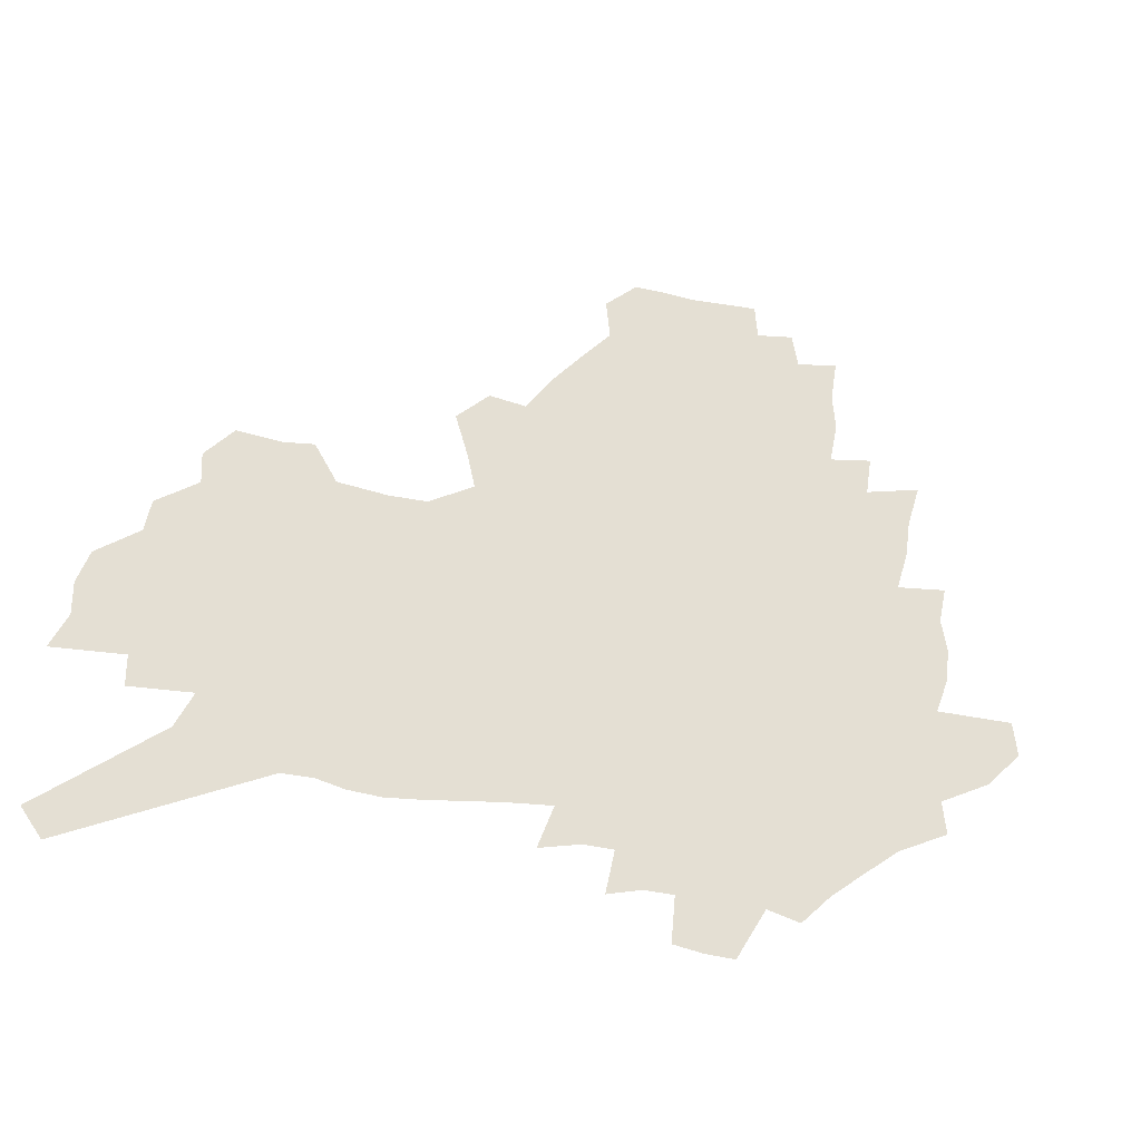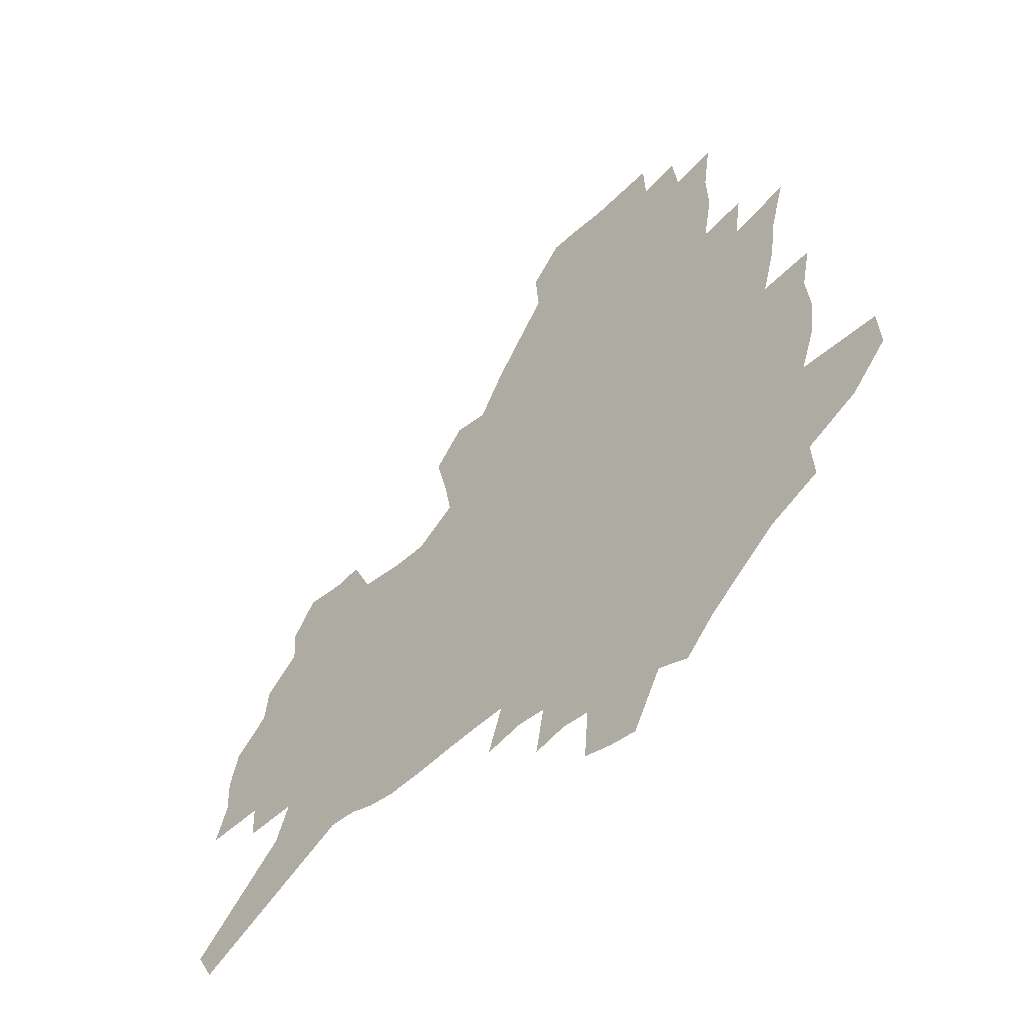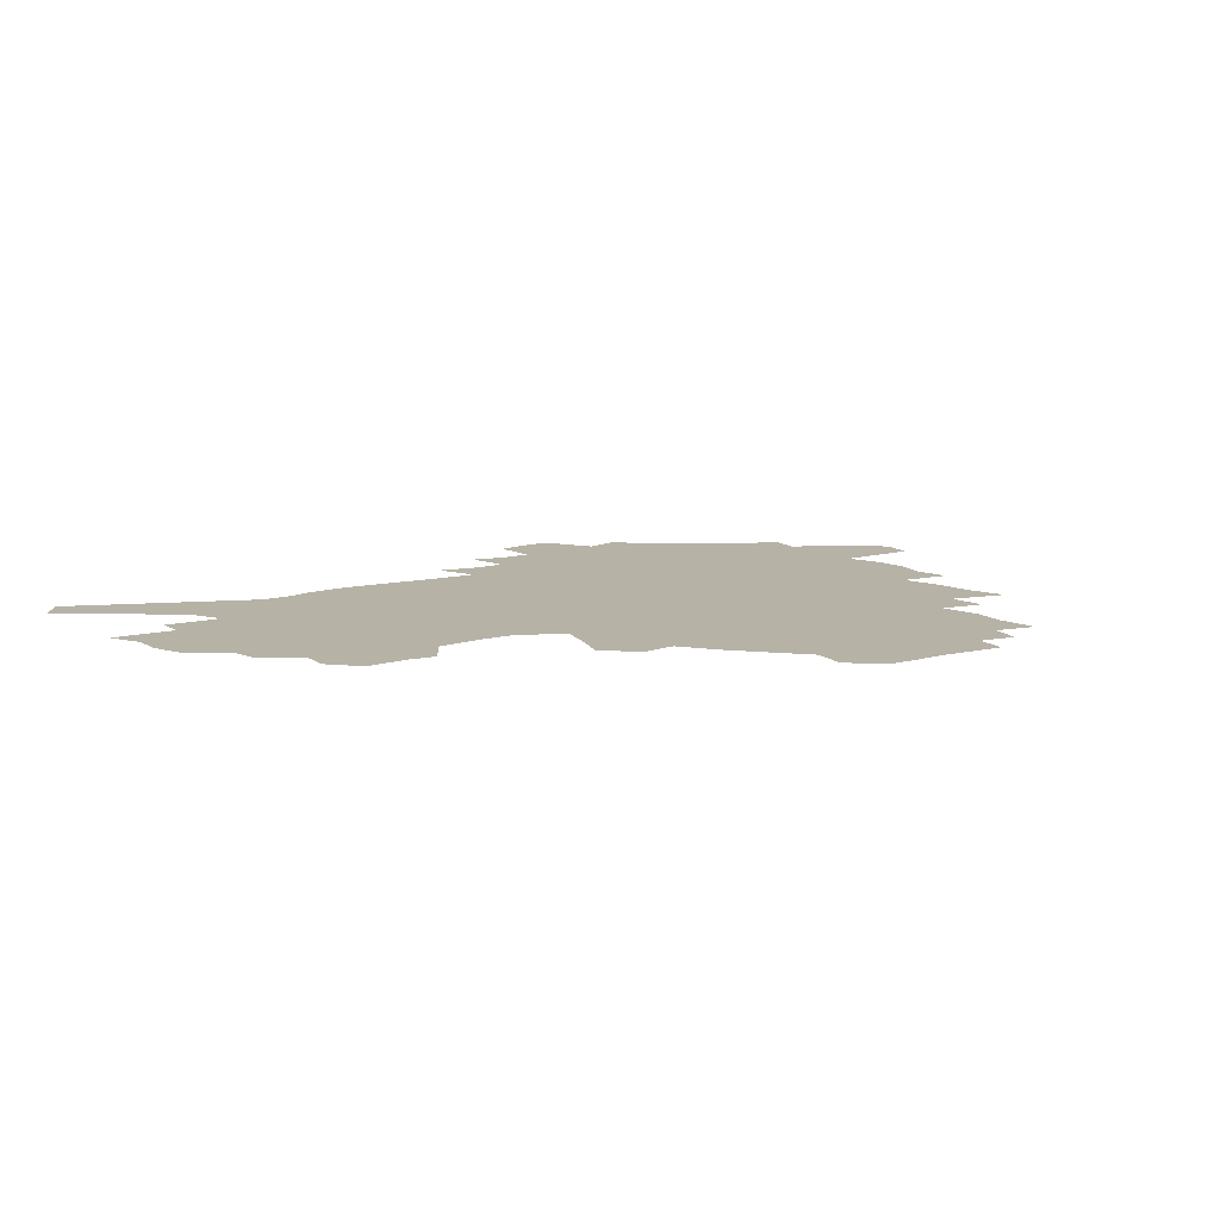
<metadata>
{"format":"obj","ext":"obj","renderer":"f3d","projection":"perspective","resolution":1024,"background":"white","views":[{"elev":-29.6,"azim":156.1,"up":"+Y"},{"elev":-40.7,"azim":-133.5,"up":"+Y"},{"elev":12.2,"azim":144.3,"up":"+Z"}]}
</metadata>
<code>
v 227.9 182.5 0
v 210.9 199.5 0
v 213 215 0
v 251.2 154.7 0
v 253.1 169.7 0
v 252.1 184 0
v 252.9 198.5 0
v 251.3 213.1 0
v 245.2 229.1 0
v 243.1 244.5 0
v 245.9 259.3 0
v 242.2 275.7 0
v 276.1 142.7 0
v 279.3 157.7 0
v 279.6 171.3 0
v 279.2 184.5 0
v 273.4 198.6 0
v 272.5 212.6 0
v 272.1 226.7 0
v 273 240.7 0
v 270 255.9 0
v 266.8 271.7 0
v 260.9 289.9 0
v 258.5 306.8 0
v 252.1 326.4 0
v 293.5 129.6 0
v 296.7 145.3 0
v 300.3 160.1 0
v 300.4 172.8 0
v 296.7 185.4 0
v 294 198.5 0
v 292.8 211.7 0
v 289.8 225.7 0
v 290.8 239.2 0
v 290.2 253.2 0
v 287.4 268.5 0
v 283.4 285.4 0
v 281.1 301.9 0
v 279.5 318.4 0
v 276.6 335.9 0
v 310 116.9 0
v 312.2 133.1 0
v 314.4 148.1 0
v 315.6 161.5 0
v 315.5 173.8 0
v 313.7 185.9 0
v 312 198.3 0
v 309.7 211.3 0
v 308.6 224.4 0
v 306.6 238 0
v 307.4 251.2 0
v 304.9 266.2 0
v 301.4 282.7 0
v 297.5 300.5 0
v 297.9 315.5 0
v 297.5 331.3 0
v 293.6 350.1 0
v 294.9 365.5 0
v 291.8 384.5 0
v 324.6 102.8 0
v 325.9 119.6 0
v 327.3 135.2 0
v 328.1 149.2 0
v 329 162.5 0
v 329 174.6 0
v 327.9 186.4 0
v 326.4 198.5 0
v 325.6 210.8 0
v 324.9 223.3 0
v 323.7 236.4 0
v 321.7 250.5 0
v 319.2 265.8 0
v 317.4 281.2 0
v 315.2 297.6 0
v 312.8 315 0
v 314.6 329.4 0
v 314.2 345.3 0
v 313.6 361.6 0
v 311.6 379.4 0
v 314.6 393.9 0
v 340.4 106.3 0
v 340.6 122.2 0
v 340.9 136.9 0
v 341.4 150.7 0
v 341.4 163.2 0
v 341.4 175.3 0
v 340.9 186.9 0
v 340.3 198.5 0
v 339 210.6 0
v 338.4 222.9 0
v 337.8 235.3 0
v 335.5 249.7 0
v 335.7 262.9 0
v 332.8 279.6 0
v 330.4 296.7 0
v 330.2 312.2 0
v 330.4 327.6 0
v 330 343.7 0
v 330.4 359.2 0
v 330.8 375 0
v 332.2 389.9 0
v 333.5 404.5 0
v 354.9 82.6 0
v 354 105.9 0
v 353.7 123.1 0
v 354 139 0
v 353.8 151.9 0
v 353.4 163.9 0
v 353.2 175.7 0
v 352.7 187.2 0
v 352.5 198.7 0
v 351.8 210.5 0
v 351.5 222.3 0
v 350.6 235 0
v 350.4 247.6 0
v 348.9 262.4 0
v 346.6 279.5 0
v 345.8 294.9 0
v 345.3 310.9 0
v 345.6 326.1 0
v 345.7 341.9 0
v 346 357.5 0
v 347.6 372.1 0
v 347.4 388.4 0
v 349.4 402.5 0
v 369.1 82.88 0
v 367.5 107.5 0
v 366.4 124 0
v 365.9 140 0
v 365.4 152.2 0
v 364.9 164.1 0
v 364.5 175.8 0
v 364.1 187.4 0
v 363.8 198.9 0
v 363.7 210.6 0
v 363.2 222.6 0
v 362.9 234.7 0
v 362.7 247.3 0
v 362.5 260.3 0
v 360.1 279 0
v 359.4 295.9 0
v 359.8 310.1 0
v 360 325.9 0
v 360.9 340.5 0
v 361.4 355.9 0
v 362.8 370.5 0
v 363.6 385.9 0
v 364.8 400.3 0
v 383.4 84.65 0
v 381.4 105.6 0
v 379.1 124.5 0
v 377.4 140.8 0
v 377 152.5 0
v 376.4 164.3 0
v 376 175.9 0
v 375.6 187.5 0
v 375.3 199 0
v 375.2 210.8 0
v 374.9 222.7 0
v 374.8 234.5 0
v 375.3 246.2 0
v 374.8 259.9 0
v 374.1 275.9 0
v 373.1 294.8 0
v 373.7 310 0
v 374.5 325 0
v 375.6 339.3 0
v 376.5 354.3 0
v 377.6 369.6 0
v 378.5 385 0
v 379.4 400.1 0
v 395.5 105.5 0
v 392 124.3 0
v 390.8 138.3 0
v 388.9 152.2 0
v 387.9 164.6 0
v 387.6 176 0
v 387 187.8 0
v 386.7 199.2 0
v 386.8 211 0
v 386.5 222.8 0
v 386.7 234.3 0
v 386.8 246.3 0
v 386.8 260.1 0
v 386.9 275.6 0
v 387.1 292.2 0
v 387.5 309.8 0
v 388.8 324.3 0
v 390.2 338.9 0
v 391.3 353.8 0
v 392.6 369.4 0
v 393.5 384.3 0
v 394.2 399 0
v 411.9 101 0
v 407.5 120.6 0
v 404 137.3 0
v 401.9 151.1 0
v 400.5 163.8 0
v 399.1 176.5 0
v 398.3 188.2 0
v 398.2 199.6 0
v 397.5 211.1 0
v 398.1 222.7 0
v 398.1 234.4 0
v 398.3 245.9 0
v 398.9 258.9 0
v 399.7 273.4 0
v 400.7 289.6 0
v 402 306 0
v 403.4 321.9 0
v 404.8 337.9 0
v 406.7 354.3 0
v 407.5 368.7 0
v 409.3 385.3 0
v 421.8 120.4 0
v 418.4 135.9 0
v 416 149.5 0
v 412.9 163.8 0
v 412.1 175.7 0
v 411.6 187.5 0
v 411 199.3 0
v 410.1 211.1 0
v 409.8 222.8 0
v 410.3 234.6 0
v 410 246.2 0
v 410.8 258.6 0
v 412.4 273.2 0
v 413.8 287.5 0
v 416.1 305.7 0
v 418 321.5 0
v 419.9 337.5 0
v 421.4 353.3 0
v 441.3 115.5 0
v 433.7 134.9 0
v 429.3 149.5 0
v 427.1 162.6 0
v 425.3 175.1 0
v 424.4 187.1 0
v 424 199 0
v 423.3 210.9 0
v 422 223 0
v 422.2 234.7 0
v 422.5 246.6 0
v 423.5 259.1 0
v 425.4 273.1 0
v 427.4 287.8 0
v 429.7 303.1 0
v 432.5 320.2 0
v 435.3 337.4 0
v 450.6 133 0
v 446.7 147 0
v 443.9 160.4 0
v 440.3 173.9 0
v 439.4 186.1 0
v 439.6 198 0
v 435.7 211.5 0
v 435 223.1 0
v 435 234.9 0
v 435.7 246.9 0
v 436.9 259.5 0
v 438.5 272.8 0
v 441.1 287.2 0
v 444.7 303.7 0
v 447.8 320 0
v 469 130.4 0
v 464.2 145 0
v 459.9 159.2 0
v 458.8 171.7 0
v 455.5 185 0
v 455 197.2 0
v 451.5 210.5 0
v 449.6 223 0
v 449.6 235 0
v 450 247.3 0
v 450.2 259.5 0
v 452.9 272.9 0
v 456.7 288 0
v 459.7 303.4 0
v 464.7 321 0
v 488 127.4 0
v 479.4 144.9 0
v 478 157.5 0
v 474.1 171.2 0
v 472.8 183.7 0
v 469.9 196.9 0
v 467.2 209.8 0
v 463.9 222.9 0
v 464.1 235 0
v 466.3 247.6 0
v 468.4 260.6 0
v 470.7 273.9 0
v 474.3 289.1 0
v 479.9 306.5 0
v 505.7 125.3 0
v 495.9 143.9 0
v 494.1 156.6 0
v 489.6 170.8 0
v 488.1 183.3 0
v 484 197.1 0
v 481.6 209.8 0
v 479.6 222.5 0
v 481.4 234.9 0
v 484.1 247.5 0
v 491.2 261.5 0
v 520.7 125.8 0
v 511.7 143.7 0
v 507.7 157.5 0
v 504.8 170.8 0
v 501.4 184.1 0
v 498.7 197 0
v 496.2 209.7 0
v 493.4 222.1 0
v 495.7 233.9 0
v 499.4 246.2 0
v 508.3 260.2 0
v 533.2 128.2 0
v 528.1 143.1 0
v 523.1 157.5 0
v 520.6 170.5 0
v 518 183.5 0
v 516.9 196 0
v 513.8 209 0
v 513 221.2 0
v 511.9 233.1 0
v 515 244.9 0
v 531 261.2 0
v 541 276.7 0
v 547.2 127.7 0
v 543 143.3 0
v 540.5 156.6 0
v 537.9 169.8 0
v 533.7 183.3 0
v 533.6 195.7 0
v 535.8 208.1 0
v 533.6 220.7 0
v 537 233.4 0
v 541.6 246.4 0
v 547.5 260 0
v 554.7 274.2 0
v 633.8 85.19 0
v 563.7 142.3 0
v 564.7 154.7 0
v 560.3 168.5 0
v 559 181.5 0
v 560.9 194.3 0
v 560.8 207.3 0
v 560.5 220.3 0
v 565.1 233.5 0
v 562.2 246.5 0
v 566.2 259.7 0
v 574.5 274.7 0
v 642.7 97.07 0
v 590 138.8 0
v 582 154.5 0
v 583.7 167.1 0
v 581 180.5 0
v 580.1 193.6 0
v 580.9 206.8 0
v 583 220.1 0
v 584.8 233.5 0
v 587 246.9 0
v 587.4 260.2 0
v 609.3 151.9 0
v 609.3 165.1 0
v 602.9 179.6 0
v 596.7 193.5 0
v 603.3 206.3 0
v 608.3 219.9 0
v 605.5 233.6 0
v 640 162 0
v 632.5 177.3 0
v 632.4 191.4 0
v 627.1 205.8 0
f 5 6 1
f 1 6 2
f 6 7 2
f 2 7 3
f 7 8 3
f 13 14 4
f 4 14 5
f 14 15 5
f 5 15 6
f 15 16 6
f 6 16 7
f 16 17 7
f 7 17 8
f 17 18 8
f 8 18 9
f 18 19 9
f 9 19 10
f 19 20 10
f 10 20 11
f 20 21 11
f 11 21 12
f 21 22 12
f 26 27 13
f 13 27 14
f 27 28 14
f 14 28 15
f 28 29 15
f 15 29 16
f 29 30 16
f 16 30 17
f 30 31 17
f 17 31 18
f 31 32 18
f 18 32 19
f 32 33 19
f 19 33 20
f 33 34 20
f 20 34 21
f 34 35 21
f 21 35 22
f 35 36 22
f 22 36 23
f 36 37 23
f 23 37 24
f 37 38 24
f 24 38 25
f 38 39 25
f 41 42 26
f 26 42 27
f 42 43 27
f 27 43 28
f 43 44 28
f 28 44 29
f 44 45 29
f 29 45 30
f 45 46 30
f 30 46 31
f 46 47 31
f 31 47 32
f 47 48 32
f 32 48 33
f 48 49 33
f 33 49 34
f 49 50 34
f 34 50 35
f 50 51 35
f 35 51 36
f 51 52 36
f 36 52 37
f 52 53 37
f 37 53 38
f 53 54 38
f 38 54 39
f 54 55 39
f 39 55 40
f 55 56 40
f 60 61 41
f 41 61 42
f 61 62 42
f 42 62 43
f 62 63 43
f 43 63 44
f 63 64 44
f 44 64 45
f 64 65 45
f 45 65 46
f 65 66 46
f 46 66 47
f 66 67 47
f 47 67 48
f 67 68 48
f 48 68 49
f 68 69 49
f 49 69 50
f 69 70 50
f 50 70 51
f 70 71 51
f 51 71 52
f 71 72 52
f 52 72 53
f 72 73 53
f 53 73 54
f 73 74 54
f 54 74 55
f 74 75 55
f 55 75 56
f 75 76 56
f 56 76 57
f 76 77 57
f 57 77 58
f 77 78 58
f 58 78 59
f 78 79 59
f 60 81 61
f 81 82 61
f 61 82 62
f 82 83 62
f 62 83 63
f 83 84 63
f 63 84 64
f 84 85 64
f 64 85 65
f 85 86 65
f 65 86 66
f 86 87 66
f 66 87 67
f 87 88 67
f 67 88 68
f 88 89 68
f 68 89 69
f 89 90 69
f 69 90 70
f 90 91 70
f 70 91 71
f 91 92 71
f 71 92 72
f 92 93 72
f 72 93 73
f 93 94 73
f 73 94 74
f 94 95 74
f 74 95 75
f 95 96 75
f 75 96 76
f 96 97 76
f 76 97 77
f 97 98 77
f 77 98 78
f 98 99 78
f 78 99 79
f 99 100 79
f 79 100 80
f 100 101 80
f 103 104 81
f 81 104 82
f 104 105 82
f 82 105 83
f 105 106 83
f 83 106 84
f 106 107 84
f 84 107 85
f 107 108 85
f 85 108 86
f 108 109 86
f 86 109 87
f 109 110 87
f 87 110 88
f 110 111 88
f 88 111 89
f 111 112 89
f 89 112 90
f 112 113 90
f 90 113 91
f 113 114 91
f 91 114 92
f 114 115 92
f 92 115 93
f 115 116 93
f 93 116 94
f 116 117 94
f 94 117 95
f 117 118 95
f 95 118 96
f 118 119 96
f 96 119 97
f 119 120 97
f 97 120 98
f 120 121 98
f 98 121 99
f 121 122 99
f 99 122 100
f 122 123 100
f 100 123 101
f 123 124 101
f 101 124 102
f 124 125 102
f 103 126 104
f 126 127 104
f 104 127 105
f 127 128 105
f 105 128 106
f 128 129 106
f 106 129 107
f 129 130 107
f 107 130 108
f 130 131 108
f 108 131 109
f 131 132 109
f 109 132 110
f 132 133 110
f 110 133 111
f 133 134 111
f 111 134 112
f 134 135 112
f 112 135 113
f 135 136 113
f 113 136 114
f 136 137 114
f 114 137 115
f 137 138 115
f 115 138 116
f 138 139 116
f 116 139 117
f 139 140 117
f 117 140 118
f 140 141 118
f 118 141 119
f 141 142 119
f 119 142 120
f 142 143 120
f 120 143 121
f 143 144 121
f 121 144 122
f 144 145 122
f 122 145 123
f 145 146 123
f 123 146 124
f 146 147 124
f 124 147 125
f 147 148 125
f 126 149 127
f 149 150 127
f 127 150 128
f 150 151 128
f 128 151 129
f 151 152 129
f 129 152 130
f 152 153 130
f 130 153 131
f 153 154 131
f 131 154 132
f 154 155 132
f 132 155 133
f 155 156 133
f 133 156 134
f 156 157 134
f 134 157 135
f 157 158 135
f 135 158 136
f 158 159 136
f 136 159 137
f 159 160 137
f 137 160 138
f 160 161 138
f 138 161 139
f 161 162 139
f 139 162 140
f 162 163 140
f 140 163 141
f 163 164 141
f 141 164 142
f 164 165 142
f 142 165 143
f 165 166 143
f 143 166 144
f 166 167 144
f 144 167 145
f 167 168 145
f 145 168 146
f 168 169 146
f 146 169 147
f 169 170 147
f 147 170 148
f 170 171 148
f 150 172 151
f 172 173 151
f 151 173 152
f 173 174 152
f 152 174 153
f 174 175 153
f 153 175 154
f 175 176 154
f 154 176 155
f 176 177 155
f 155 177 156
f 177 178 156
f 156 178 157
f 178 179 157
f 157 179 158
f 179 180 158
f 158 180 159
f 180 181 159
f 159 181 160
f 181 182 160
f 160 182 161
f 182 183 161
f 161 183 162
f 183 184 162
f 162 184 163
f 184 185 163
f 163 185 164
f 185 186 164
f 164 186 165
f 186 187 165
f 165 187 166
f 187 188 166
f 166 188 167
f 188 189 167
f 167 189 168
f 189 190 168
f 168 190 169
f 190 191 169
f 169 191 170
f 191 192 170
f 170 192 171
f 192 193 171
f 172 194 173
f 194 195 173
f 173 195 174
f 195 196 174
f 174 196 175
f 196 197 175
f 175 197 176
f 197 198 176
f 176 198 177
f 198 199 177
f 177 199 178
f 199 200 178
f 178 200 179
f 200 201 179
f 179 201 180
f 201 202 180
f 180 202 181
f 202 203 181
f 181 203 182
f 203 204 182
f 182 204 183
f 204 205 183
f 183 205 184
f 205 206 184
f 184 206 185
f 206 207 185
f 185 207 186
f 207 208 186
f 186 208 187
f 208 209 187
f 187 209 188
f 209 210 188
f 188 210 189
f 210 211 189
f 189 211 190
f 211 212 190
f 190 212 191
f 212 213 191
f 191 213 192
f 213 214 192
f 192 214 193
f 195 215 196
f 215 216 196
f 196 216 197
f 216 217 197
f 197 217 198
f 217 218 198
f 198 218 199
f 218 219 199
f 199 219 200
f 219 220 200
f 200 220 201
f 220 221 201
f 201 221 202
f 221 222 202
f 202 222 203
f 222 223 203
f 203 223 204
f 223 224 204
f 204 224 205
f 224 225 205
f 205 225 206
f 225 226 206
f 206 226 207
f 226 227 207
f 207 227 208
f 227 228 208
f 208 228 209
f 228 229 209
f 209 229 210
f 229 230 210
f 210 230 211
f 230 231 211
f 211 231 212
f 231 232 212
f 212 232 213
f 215 233 216
f 233 234 216
f 216 234 217
f 234 235 217
f 217 235 218
f 235 236 218
f 218 236 219
f 236 237 219
f 219 237 220
f 237 238 220
f 220 238 221
f 238 239 221
f 221 239 222
f 239 240 222
f 222 240 223
f 240 241 223
f 223 241 224
f 241 242 224
f 224 242 225
f 242 243 225
f 225 243 226
f 243 244 226
f 226 244 227
f 244 245 227
f 227 245 228
f 245 246 228
f 228 246 229
f 246 247 229
f 229 247 230
f 247 248 230
f 230 248 231
f 248 249 231
f 231 249 232
f 234 250 235
f 250 251 235
f 235 251 236
f 251 252 236
f 236 252 237
f 252 253 237
f 237 253 238
f 253 254 238
f 238 254 239
f 254 255 239
f 239 255 240
f 255 256 240
f 240 256 241
f 256 257 241
f 241 257 242
f 257 258 242
f 242 258 243
f 258 259 243
f 243 259 244
f 259 260 244
f 244 260 245
f 260 261 245
f 245 261 246
f 261 262 246
f 246 262 247
f 262 263 247
f 247 263 248
f 263 264 248
f 248 264 249
f 250 265 251
f 265 266 251
f 251 266 252
f 266 267 252
f 252 267 253
f 267 268 253
f 253 268 254
f 268 269 254
f 254 269 255
f 269 270 255
f 255 270 256
f 270 271 256
f 256 271 257
f 271 272 257
f 257 272 258
f 272 273 258
f 258 273 259
f 273 274 259
f 259 274 260
f 274 275 260
f 260 275 261
f 275 276 261
f 261 276 262
f 276 277 262
f 262 277 263
f 277 278 263
f 263 278 264
f 278 279 264
f 265 280 266
f 280 281 266
f 266 281 267
f 281 282 267
f 267 282 268
f 282 283 268
f 268 283 269
f 283 284 269
f 269 284 270
f 284 285 270
f 270 285 271
f 285 286 271
f 271 286 272
f 286 287 272
f 272 287 273
f 287 288 273
f 273 288 274
f 288 289 274
f 274 289 275
f 289 290 275
f 275 290 276
f 290 291 276
f 276 291 277
f 291 292 277
f 277 292 278
f 292 293 278
f 278 293 279
f 280 294 281
f 294 295 281
f 281 295 282
f 295 296 282
f 282 296 283
f 296 297 283
f 283 297 284
f 297 298 284
f 284 298 285
f 298 299 285
f 285 299 286
f 299 300 286
f 286 300 287
f 300 301 287
f 287 301 288
f 301 302 288
f 288 302 289
f 302 303 289
f 289 303 290
f 303 304 290
f 290 304 291
f 294 305 295
f 305 306 295
f 295 306 296
f 306 307 296
f 296 307 297
f 307 308 297
f 297 308 298
f 308 309 298
f 298 309 299
f 309 310 299
f 299 310 300
f 310 311 300
f 300 311 301
f 311 312 301
f 301 312 302
f 312 313 302
f 302 313 303
f 313 314 303
f 303 314 304
f 314 315 304
f 305 316 306
f 316 317 306
f 306 317 307
f 317 318 307
f 307 318 308
f 318 319 308
f 308 319 309
f 319 320 309
f 309 320 310
f 320 321 310
f 310 321 311
f 321 322 311
f 311 322 312
f 322 323 312
f 312 323 313
f 323 324 313
f 313 324 314
f 324 325 314
f 314 325 315
f 325 326 315
f 316 328 317
f 328 329 317
f 317 329 318
f 329 330 318
f 318 330 319
f 330 331 319
f 319 331 320
f 331 332 320
f 320 332 321
f 332 333 321
f 321 333 322
f 333 334 322
f 322 334 323
f 334 335 323
f 323 335 324
f 335 336 324
f 324 336 325
f 336 337 325
f 325 337 326
f 337 338 326
f 326 338 327
f 338 339 327
f 328 340 329
f 340 341 329
f 329 341 330
f 341 342 330
f 330 342 331
f 342 343 331
f 331 343 332
f 343 344 332
f 332 344 333
f 344 345 333
f 333 345 334
f 345 346 334
f 334 346 335
f 346 347 335
f 335 347 336
f 347 348 336
f 336 348 337
f 348 349 337
f 337 349 338
f 349 350 338
f 338 350 339
f 350 351 339
f 340 352 341
f 352 353 341
f 341 353 342
f 353 354 342
f 342 354 343
f 354 355 343
f 343 355 344
f 355 356 344
f 344 356 345
f 356 357 345
f 345 357 346
f 357 358 346
f 346 358 347
f 358 359 347
f 347 359 348
f 359 360 348
f 348 360 349
f 360 361 349
f 349 361 350
f 361 362 350
f 350 362 351
f 354 363 355
f 363 364 355
f 355 364 356
f 364 365 356
f 356 365 357
f 365 366 357
f 357 366 358
f 366 367 358
f 358 367 359
f 367 368 359
f 359 368 360
f 368 369 360
f 360 369 361
f 364 370 365
f 370 371 365
f 365 371 366
f 371 372 366
f 366 372 367
f 372 373 367
f 367 373 368

</code>
